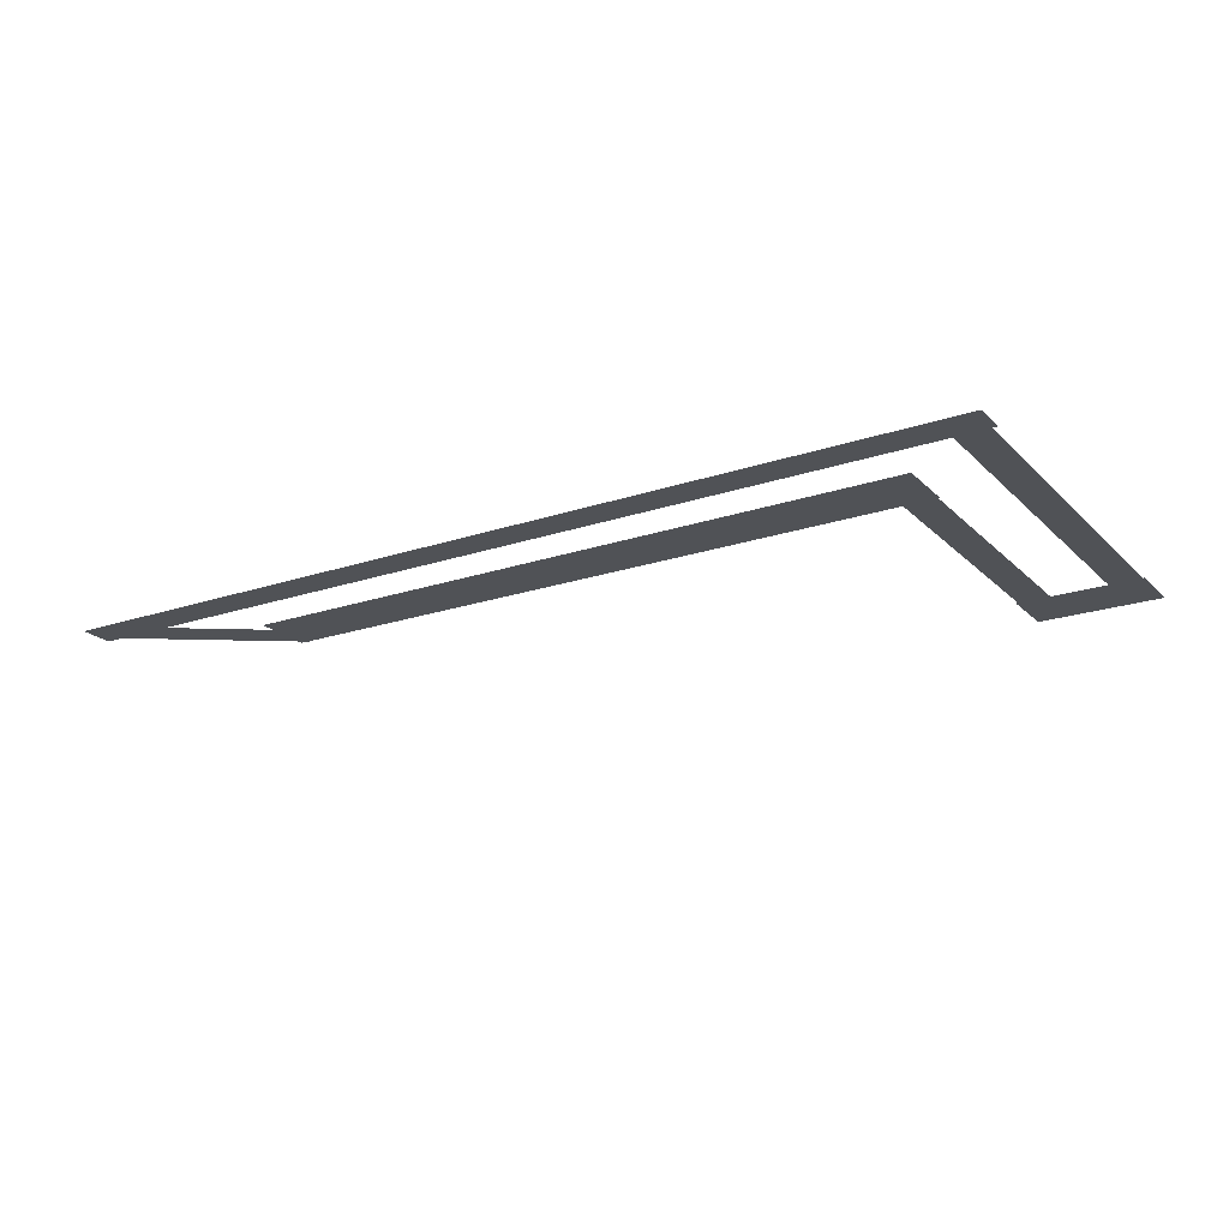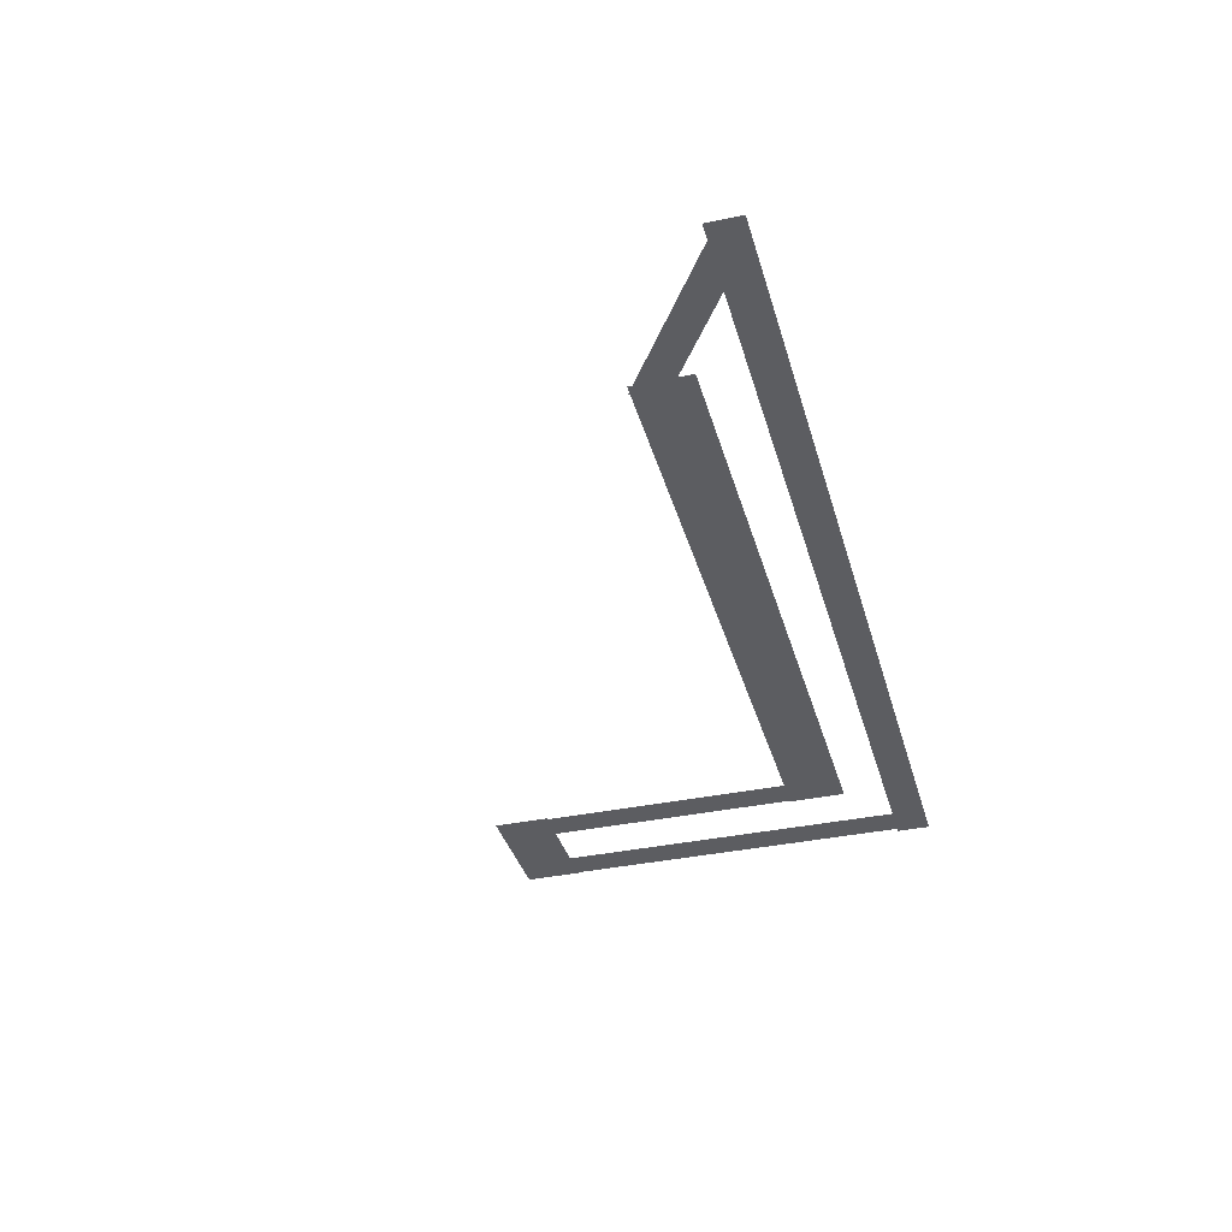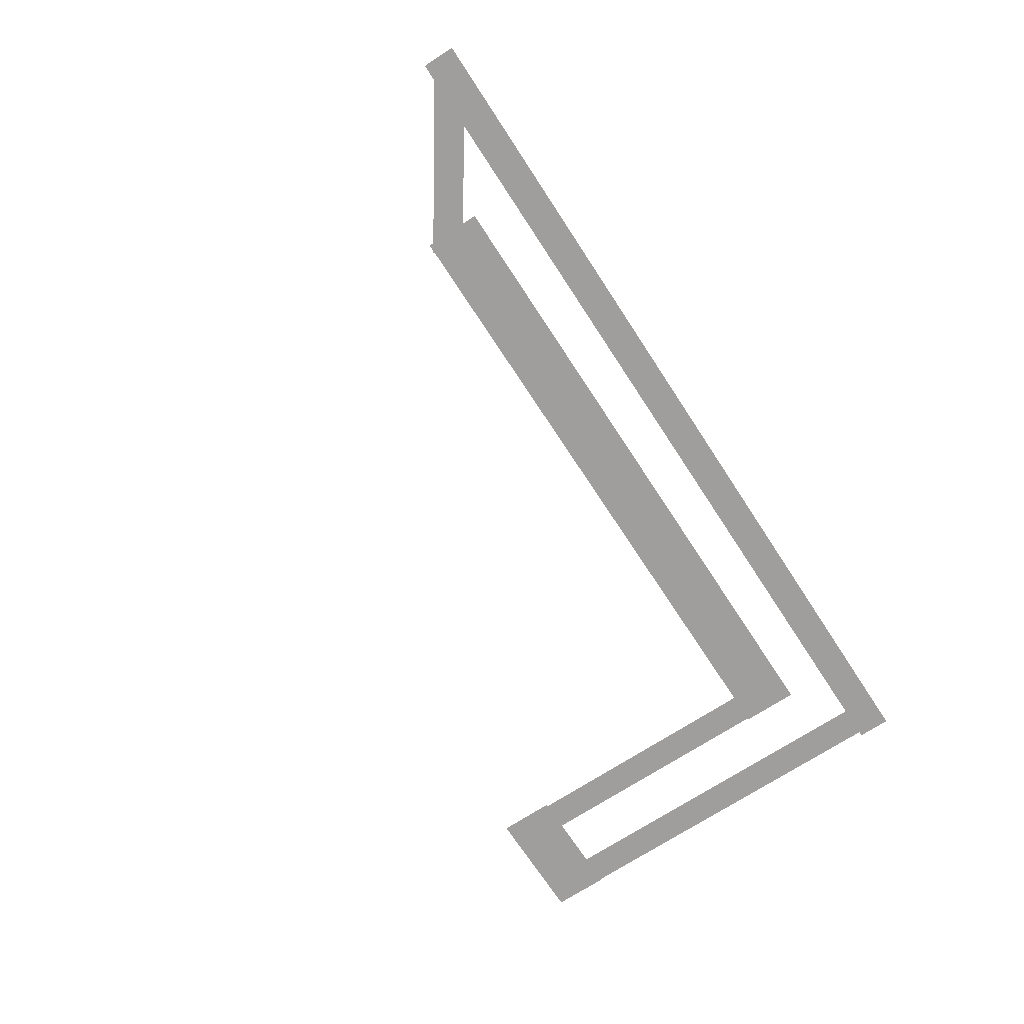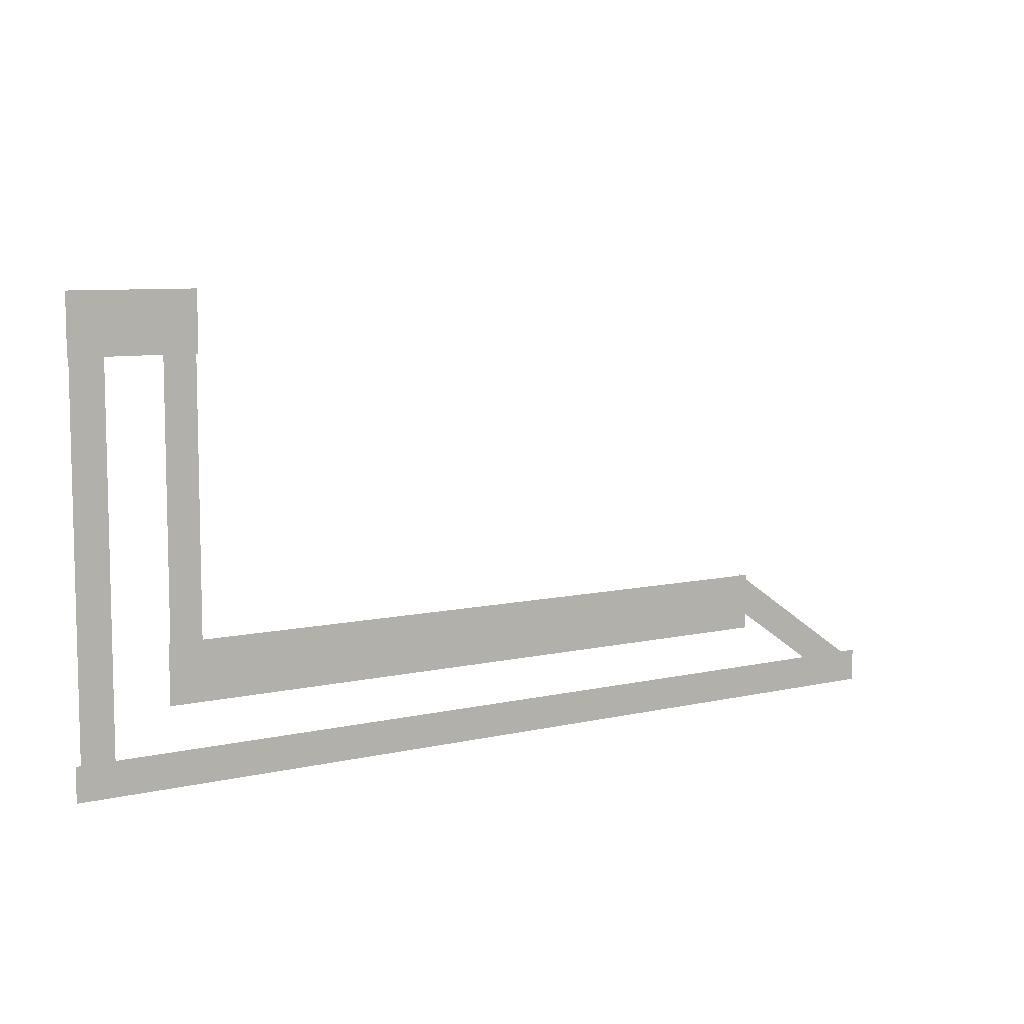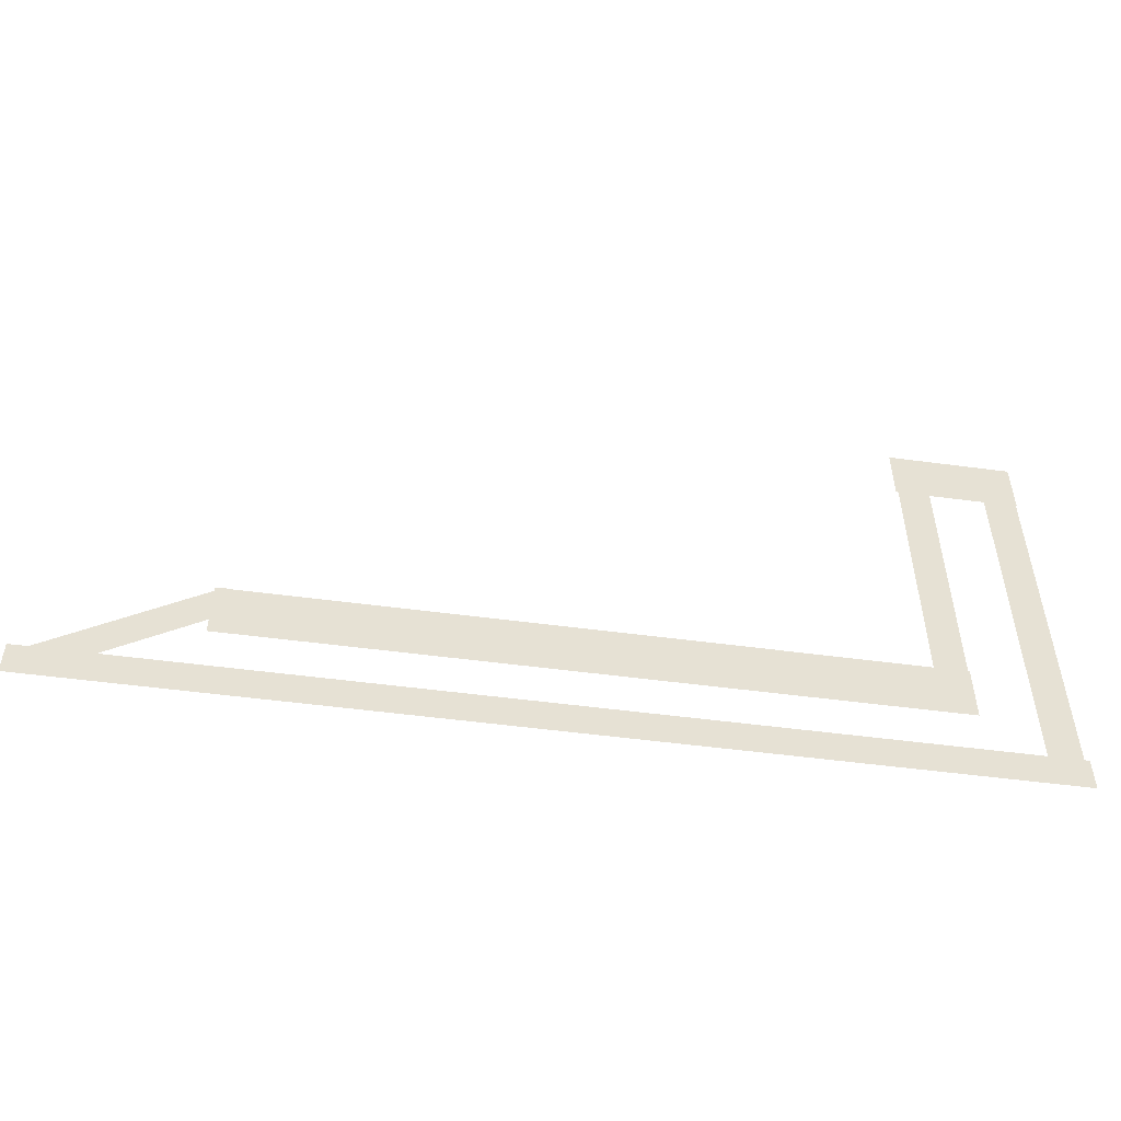
<metadata>
{"format":"obj","ext":"obj","renderer":"f3d","projection":"perspective","resolution":1024,"background":"white","views":[{"elev":-20.8,"azim":31.3,"up":"+Z"},{"elev":-36.6,"azim":-74.7,"up":"+Z"},{"elev":-71.0,"azim":-56.8,"up":"+Z"},{"elev":8.0,"azim":147.1,"up":"+Y"},{"elev":-51.4,"azim":-8.3,"up":"+Y"}]}
</metadata>
<code>
v -12.31 0.912 0.002
v -14.89 -0.8505 0.002
v -14.59 -1.282 0.002
v -12.02 0.4803 0.002
v -14.29 -1.714 0.002
v -11.72 0.04852 0.002
v -9.743 2.675 0.002
v -12.31 0.912 0.002
v -12.02 0.4803 0.002
v -9.447 2.243 0.002
v -11.72 0.04852 0.002
v -9.151 1.811 0.002
v -9.743 2.675 0.002
v -9.447 2.243 0.002
v -9.151 1.811 0.002
v 11.14 5.766 0.002
v 11.14 2.243 0.002
v 11.67 2.243 0.002
v 11.67 5.766 0.002
v 12.19 2.243 0.002
v 12.19 5.766 0.002
v 11.14 9.29 0.002
v 11.14 5.766 0.002
v 11.67 5.766 0.002
v 11.67 9.29 0.002
v 12.19 5.766 0.002
v 12.19 9.29 0.002
v 11.14 12.81 0.002
v 11.14 9.29 0.002
v 11.67 9.29 0.002
v 11.67 12.81 0.002
v 12.19 9.29 0.002
v 12.19 12.81 0.002
v 11.14 12.81 0.002
v 11.67 12.81 0.002
v 12.19 12.81 0.002
v 15.1 9.29 0.002
v 15.1 12.81 0.002
v 14.56 12.81 0.002
v 14.56 9.29 0.002
v 14.02 12.81 0.002
v 14.02 9.29 0.002
v 15.1 5.766 0.002
v 15.1 9.29 0.002
v 14.56 9.29 0.002
v 14.56 5.766 0.002
v 14.02 9.29 0.002
v 14.02 5.766 0.002
v 15.1 2.242 0.002
v 15.1 5.766 0.002
v 14.56 5.766 0.002
v 14.56 2.242 0.002
v 14.02 5.766 0.002
v 14.02 2.242 0.002
v 15.1 -1.282 0.002
v 15.1 2.242 0.002
v 14.56 2.242 0.002
v 14.56 -1.282 0.002
v 14.02 2.242 0.002
v 14.02 -1.282 0.002
v 15.1 -1.282 0.002
v 14.56 -1.282 0.002
v 14.02 -1.282 0.002
v 11.42 -1.841 0.001
v 14.69 -1.841 0.001
v 14.69 -1.282 0.001
v 11.42 -1.282 0.001
v 14.69 -0.7236 0.001
v 11.42 -0.7236 0.001
v 8.155 -1.841 0.001
v 11.42 -1.841 0.001
v 11.42 -1.282 0.001
v 8.155 -1.282 0.001
v 11.42 -0.7236 0.001
v 8.155 -0.7236 0.001
v 4.887 -1.841 0.001
v 8.155 -1.841 0.001
v 8.155 -1.282 0.001
v 4.887 -1.282 0.001
v 8.155 -0.7236 0.001
v 4.887 -0.7236 0.001
v 1.62 -1.841 0.001
v 4.887 -1.841 0.001
v 4.887 -1.282 0.001
v 1.62 -1.282 0.001
v 4.887 -0.7236 0.001
v 1.62 -0.7236 0.001
v -1.648 -1.841 0.001
v 1.62 -1.841 0.001
v 1.62 -1.282 0.001
v -1.648 -1.282 0.001
v 1.62 -0.7236 0.001
v -1.648 -0.7236 0.001
v -4.915 -1.841 0.001
v -1.648 -1.841 0.001
v -1.648 -1.282 0.001
v -4.915 -1.282 0.001
v -1.648 -0.7236 0.001
v -4.915 -0.7236 0.001
v -8.183 -1.841 0.001
v -4.915 -1.841 0.001
v -4.915 -1.282 0.001
v -8.183 -1.282 0.001
v -4.915 -0.7236 0.001
v -8.183 -0.7236 0.001
v -11.45 -1.841 0.001
v -8.183 -1.841 0.001
v -8.183 -1.282 0.001
v -11.45 -1.282 0.001
v -8.183 -0.7236 0.001
v -11.45 -0.7236 0.001
v -14.59 -1.841 0.001
v -11.45 -1.841 0.001
v -11.45 -1.282 0.001
v -14.59 -1.282 0.001
v -11.45 -0.7236 0.001
v -14.59 -0.7236 0.001
v -14.72 -1.841 0.001
v -14.72 -1.282 0.001
v -14.72 -0.7236 0.001
v 14.69 -1.841 0.001
v 15.26 -1.841 0.001
v 15.26 -1.282 0.001
v 14.69 -1.282 0.001
v 15.26 -0.7236 0.001
v 14.69 -0.7236 0.001
v -15.29 -1.841 0.001
v -14.72 -1.841 0.001
v -14.72 -1.282 0.001
v -15.29 -1.282 0.001
v -14.72 -0.7236 0.001
v -15.29 -0.7236 0.001
v -5.604 2.627 0
v -8.964 2.627 0
v -8.964 1.666 0
v -5.604 1.666 0
v -8.964 0.7053 0
v -5.604 0.7053 0
v -2.244 2.627 0
v -5.604 2.627 0
v -5.604 1.666 0
v -2.244 1.666 0
v -5.604 0.7053 0
v -2.244 0.7053 0
v 1.116 2.627 0
v -2.244 2.627 0
v -2.244 1.666 0
v 1.116 1.666 0
v -2.244 0.7053 0
v 1.116 0.7053 0
v 4.476 2.627 0
v 1.116 2.627 0
v 1.116 1.666 0
v 4.476 1.666 0
v 1.116 0.7053 0
v 4.476 0.7053 0
v 7.836 2.627 0
v 4.476 2.627 0
v 4.476 1.666 0
v 7.836 1.666 0
v 4.476 0.7053 0
v 7.836 0.7053 0
v 11.2 2.627 0
v 7.836 2.627 0
v 7.836 1.666 0
v 11.2 1.666 0
v 7.836 0.7053 0
v 11.2 0.7053 0
v -8.964 2.627 0
v -10.04 2.627 0
v -10.04 1.666 0
v -8.964 1.666 0
v -10.04 0.7053 0
v -8.964 0.7053 0
v 11.67 2.627 0
v 11.2 2.627 0
v 11.2 1.666 0
v 11.67 1.666 0
v 11.2 0.7053 0
v 11.67 0.7053 0
v 12.24 2.627 0
v 12.24 1.666 0
v 12.24 0.7053 0
v 14.09 13.2 0
v 12.15 13.2 0
v 12.15 12.24 0
v 14.09 12.24 0
v 12.15 11.28 0
v 14.09 11.28 0
v 12.15 13.2 0
v 11.07 13.2 0
v 11.07 12.24 0
v 12.15 12.24 0
v 11.07 11.28 0
v 12.15 11.28 0
v 14.56 13.2 0
v 14.09 13.2 0
v 14.09 12.24 0
v 14.56 12.24 0
v 14.09 11.28 0
v 14.56 11.28 0
v 15.14 13.2 0
v 15.14 12.24 0
v 15.14 11.28 0
g Terrain_1587_3
f 1 3 2
f 4 3 1
f 4 5 3
f 6 5 4
f 7 9 8
f 10 9 7
f 10 11 9
f 12 11 10
f 13 10 7
f 14 10 13
f 14 12 10
f 15 12 14
f 16 18 17
f 19 18 16
f 19 20 18
f 21 20 19
f 22 24 23
f 25 24 22
f 25 26 24
f 27 26 25
f 28 30 29
f 31 30 28
f 31 32 30
f 33 32 31
f 34 31 28
f 35 31 34
f 35 33 31
f 36 33 35
f 37 39 38
f 40 39 37
f 40 41 39
f 42 41 40
f 43 45 44
f 46 45 43
f 46 47 45
f 48 47 46
f 49 51 50
f 52 51 49
f 52 53 51
f 54 53 52
f 55 57 56
f 58 57 55
f 58 59 57
f 60 59 58
f 61 58 55
f 62 58 61
f 62 60 58
f 63 60 62
f 64 66 65
f 67 66 64
f 67 68 66
f 69 68 67
f 70 72 71
f 73 72 70
f 73 74 72
f 75 74 73
f 76 78 77
f 79 78 76
f 79 80 78
f 81 80 79
f 82 84 83
f 85 84 82
f 85 86 84
f 87 86 85
f 88 90 89
f 91 90 88
f 91 92 90
f 93 92 91
f 94 96 95
f 97 96 94
f 97 98 96
f 99 98 97
f 100 102 101
f 103 102 100
f 103 104 102
f 105 104 103
f 106 108 107
f 109 108 106
f 109 110 108
f 111 110 109
f 112 114 113
f 115 114 112
f 115 116 114
f 117 116 115
f 118 115 112
f 119 115 118
f 119 117 115
f 120 117 119
f 121 123 122
f 124 123 121
f 124 125 123
f 126 125 124
f 127 129 128
f 130 129 127
f 130 131 129
f 132 131 130
f 133 135 134
f 136 135 133
f 136 137 135
f 138 137 136
f 139 141 140
f 142 141 139
f 142 143 141
f 144 143 142
f 145 147 146
f 148 147 145
f 148 149 147
f 150 149 148
f 151 153 152
f 154 153 151
f 154 155 153
f 156 155 154
f 157 159 158
f 160 159 157
f 160 161 159
f 162 161 160
f 163 165 164
f 166 165 163
f 166 167 165
f 168 167 166
f 169 171 170
f 172 171 169
f 172 173 171
f 174 173 172
f 175 177 176
f 178 177 175
f 178 179 177
f 180 179 178
f 181 178 175
f 182 178 181
f 182 180 178
f 183 180 182
f 184 186 185
f 187 186 184
f 187 188 186
f 189 188 187
f 190 192 191
f 193 192 190
f 193 194 192
f 195 194 193
f 196 198 197
f 199 198 196
f 199 200 198
f 201 200 199
f 202 199 196
f 203 199 202
f 203 201 199
f 204 201 203

</code>
